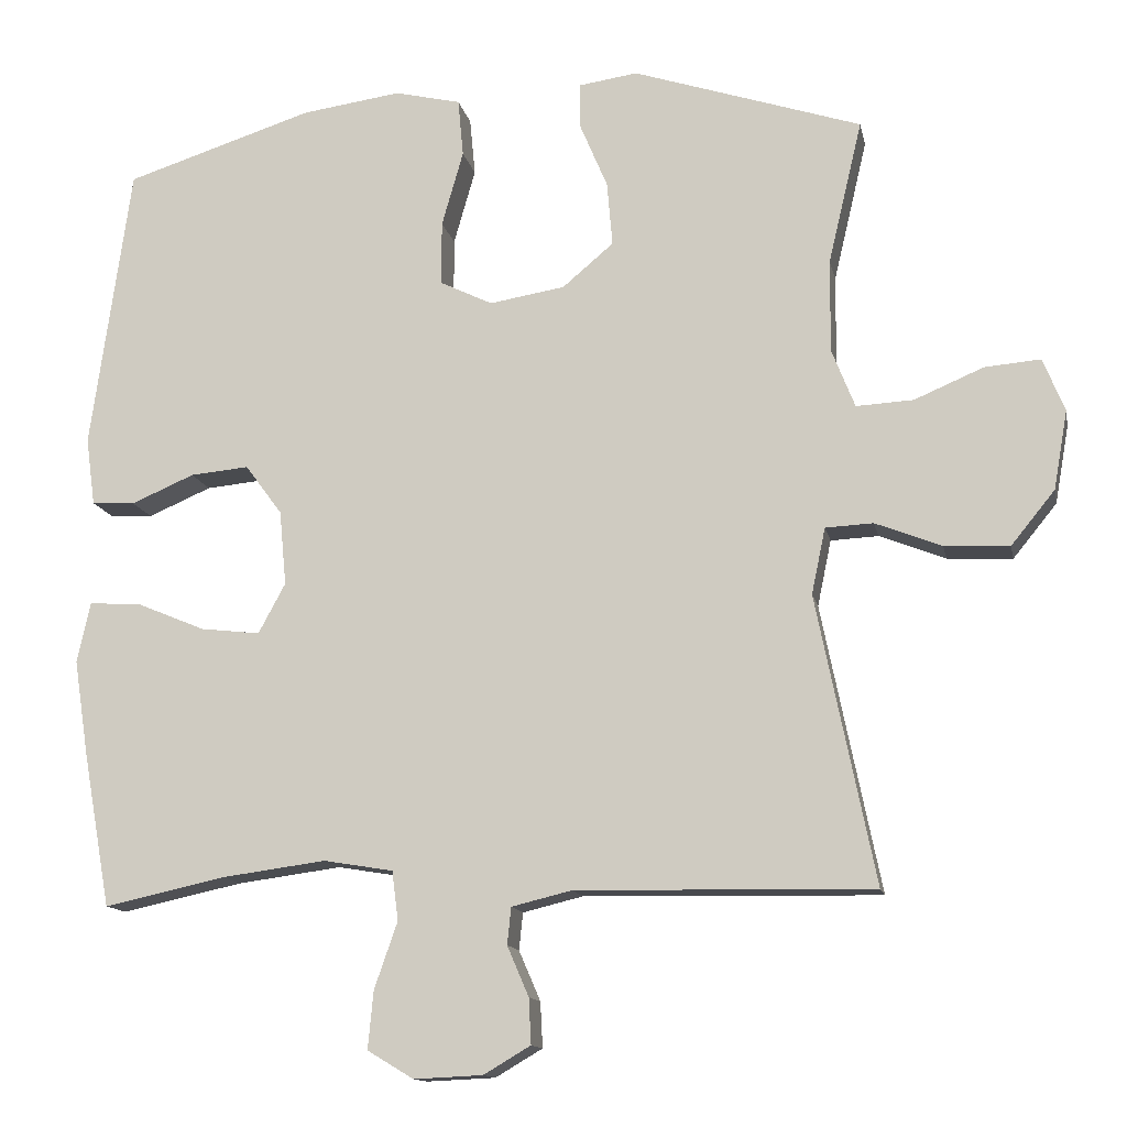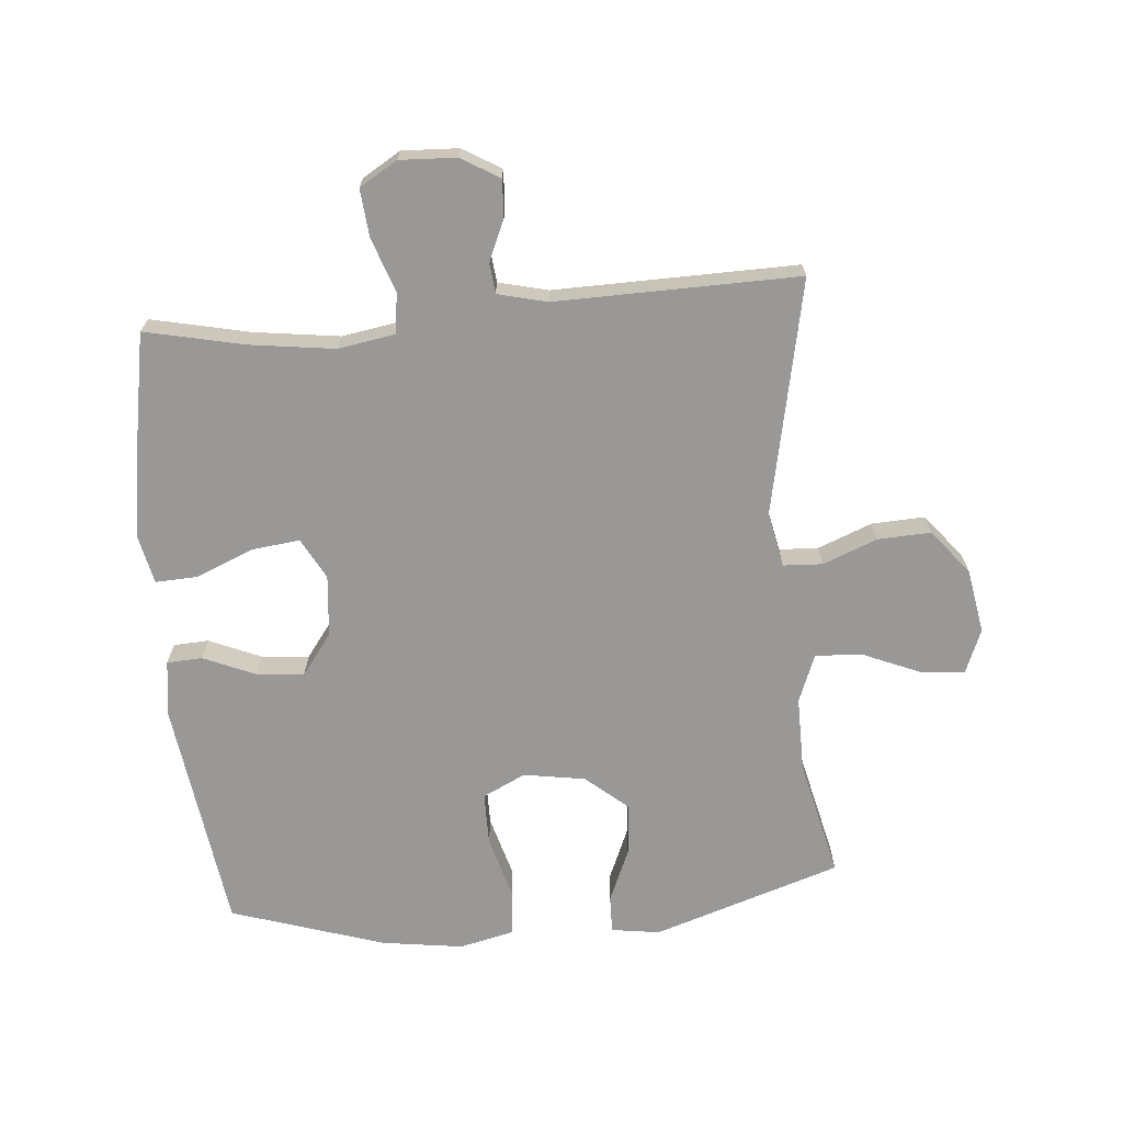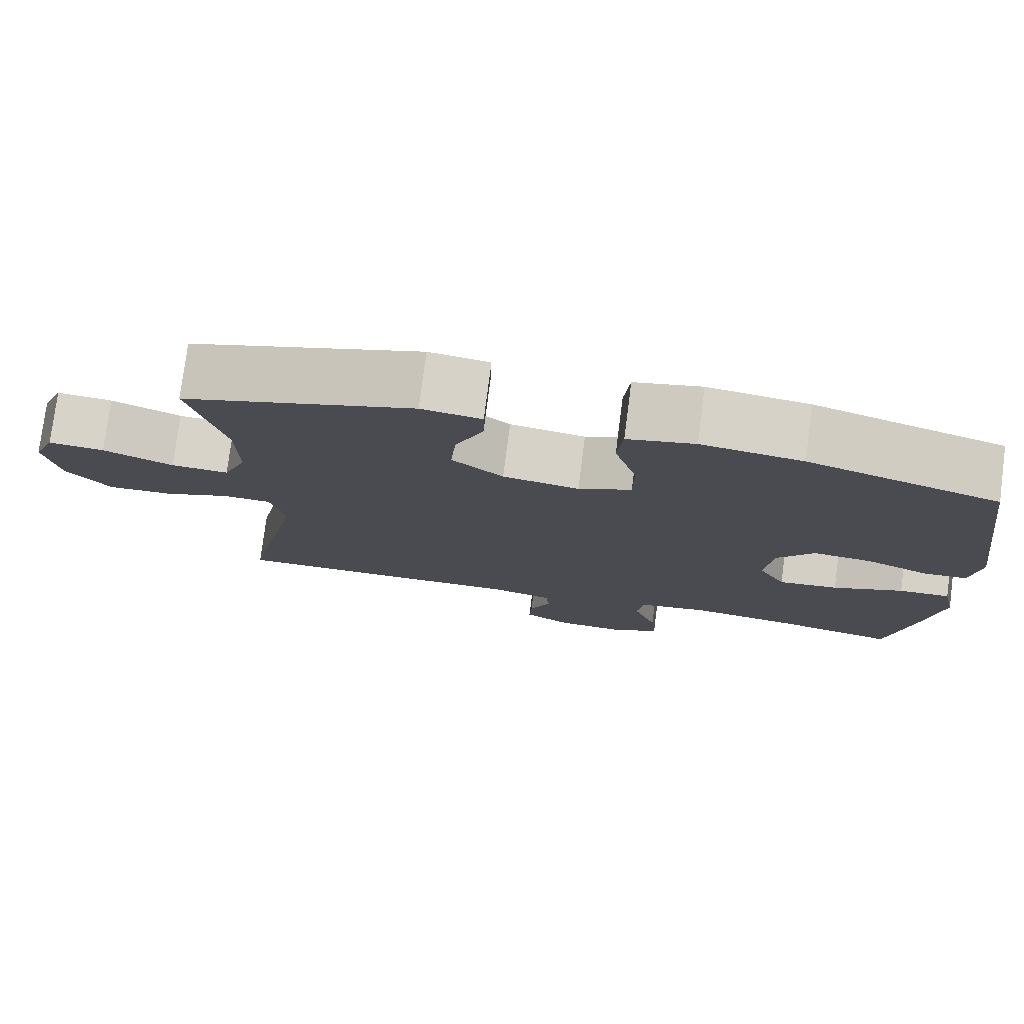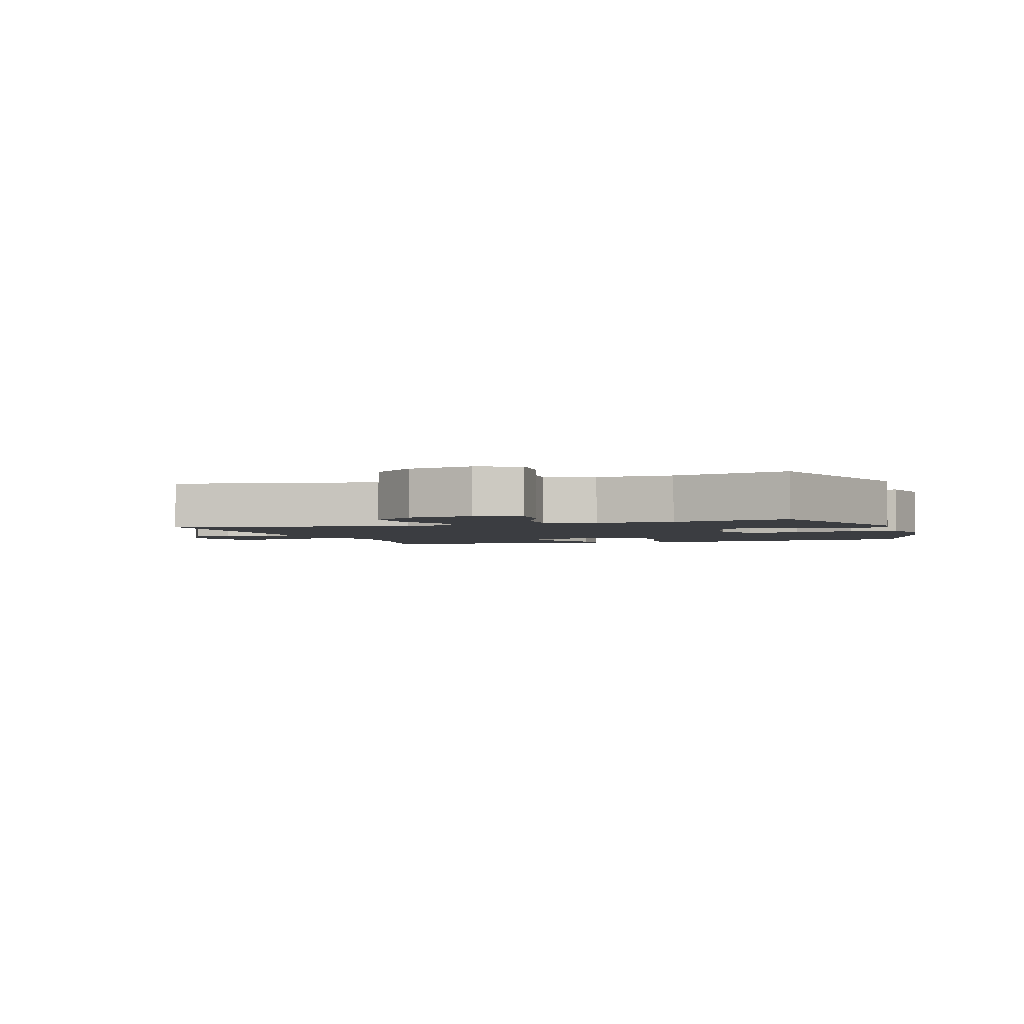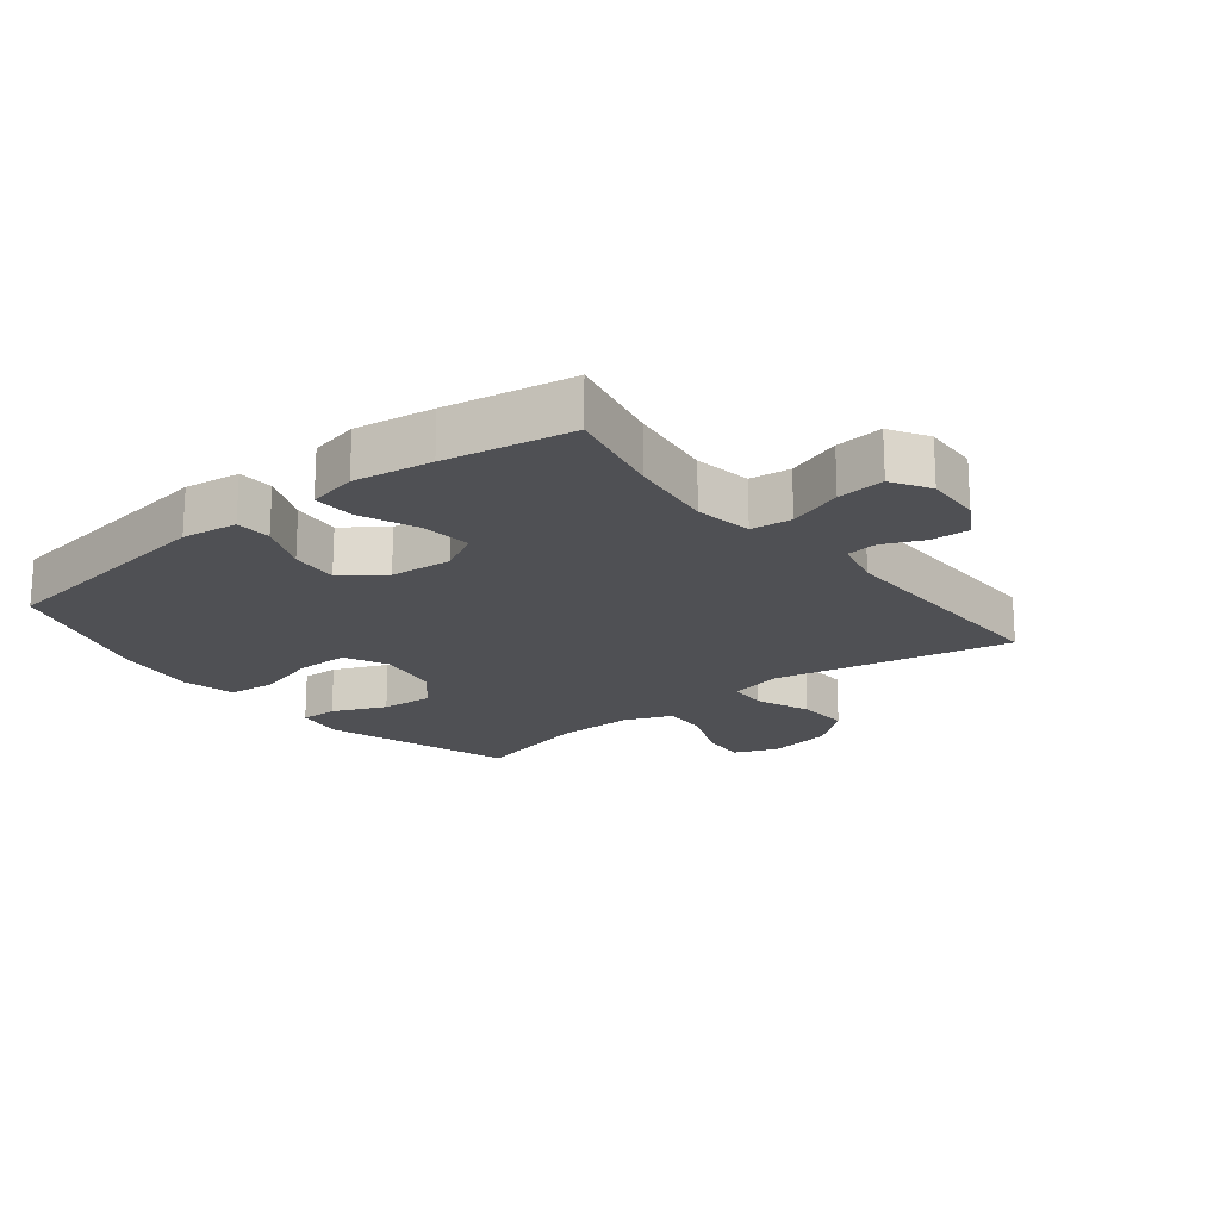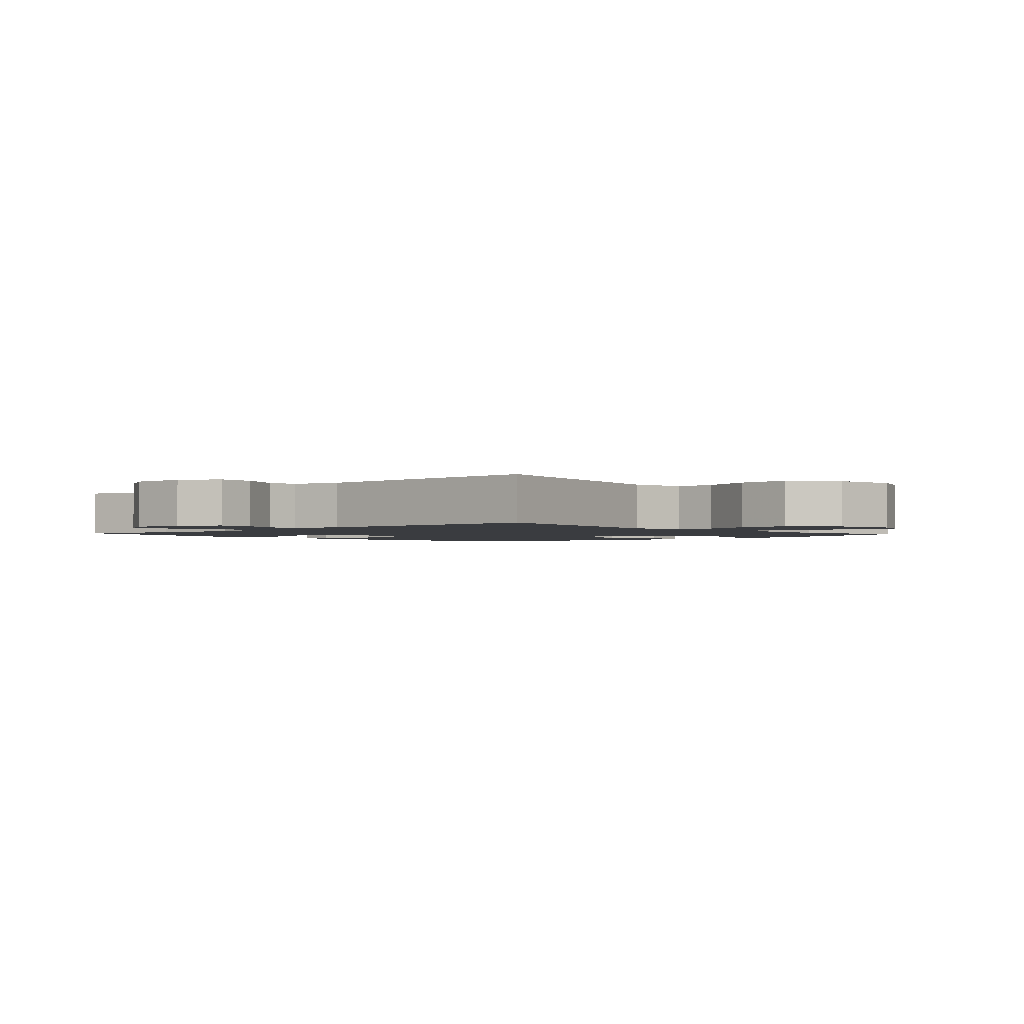
<metadata>
{"format":"obj","ext":"obj","renderer":"f3d","projection":"perspective","resolution":1024,"background":"white","views":[{"elev":-13.2,"azim":-168.6,"up":"+Z"},{"elev":-68.7,"azim":-175.1,"up":"+Y"},{"elev":77.6,"azim":7.4,"up":"+Z"},{"elev":-2.5,"azim":-71.4,"up":"+Y"},{"elev":-19.2,"azim":128.5,"up":"+Y"},{"elev":-1.9,"azim":-138.0,"up":"+Y"}]}
</metadata>
<code>
v 0.5 0.07 0.5
v 0.552 0.07 0.129
v 0.54 0.07 0.041
v 0.484 0.07 0.038
v 0.402 0.07 0.073
v 0.326 0.07 0.08
v 0.278 0.07 0.015
v 0.269 0.07 -0.082
v 0.304 0.07 -0.147
v 0.381 0.07 -0.138
v 0.472 0.07 -0.1
v 0.538 0.07 -0.097
v 0.555 0.07 -0.175
v 0.536 0.07 -0.299
v 0.5 0.07 -0.5
v 0.343 0.07 -0.466
v 0.208 0.07 -0.448
v 0.118 0.07 -0.463
v 0.11 0.07 -0.527
v 0.14 0.07 -0.613
v 0.147 0.07 -0.688
v 0.087 0.07 -0.724
v -0.002 0.07 -0.72
v -0.063 0.07 -0.684
v -0.06 0.07 -0.625
v -0.032 0.07 -0.56
v -0.037 0.07 -0.512
v -0.115 0.07 -0.493
v -0.5 0.07 -0.5
v -0.424 0.07 -0.127
v -0.442 0.07 -0.041
v -0.504 0.07 -0.038
v -0.59 0.07 -0.072
v -0.674 0.07 -0.076
v -0.731 0.07 -0.006
v -0.749 0.07 0.096
v -0.721 0.07 0.165
v -0.649 0.07 0.159
v -0.559 0.07 0.121
v -0.485 0.07 0.117
v -0.455 0.07 0.193
v -0.456 0.07 0.314
v -0.5 0.07 0.5
v -0.203 0.07 0.597
v -0.126 0.07 0.586
v -0.127 0.07 0.527
v -0.163 0.07 0.442
v -0.17 0.07 0.359
v -0.104 0.07 0.303
v -0.006 0.07 0.287
v 0.062 0.07 0.32
v 0.062 0.07 0.403
v 0.034 0.07 0.501
v 0.041 0.07 0.576
v 0.127 0.07 0.596
v 0.256 0.07 0.578
v 0.5 0 0.5
v 0.552 0 0.129
v 0.54 0 0.041
v 0.484 0 0.038
v 0.402 0 0.073
v 0.326 0 0.08
v 0.278 0 0.015
v 0.269 0 -0.082
v 0.304 0 -0.147
v 0.381 0 -0.138
v 0.472 0 -0.1
v 0.538 0 -0.097
v 0.555 0 -0.175
v 0.536 0 -0.299
v 0.5 0 -0.5
v 0.343 0 -0.466
v 0.208 0 -0.448
v 0.118 0 -0.463
v 0.11 0 -0.527
v 0.14 0 -0.613
v 0.147 0 -0.688
v 0.087 0 -0.724
v -0.002 0 -0.72
v -0.063 0 -0.684
v -0.06 0 -0.625
v -0.032 0 -0.56
v -0.037 0 -0.512
v -0.115 0 -0.493
v -0.5 0 -0.5
v -0.424 0 -0.127
v -0.442 0 -0.041
v -0.504 0 -0.038
v -0.59 0 -0.072
v -0.674 0 -0.076
v -0.731 0 -0.006
v -0.749 0 0.096
v -0.721 0 0.165
v -0.649 0 0.159
v -0.559 0 0.121
v -0.485 0 0.117
v -0.455 0 0.193
v -0.456 0 0.314
v -0.5 0 0.5
v -0.203 0 0.597
v -0.126 0 0.586
v -0.127 0 0.527
v -0.163 0 0.442
v -0.17 0 0.359
v -0.104 0 0.303
v -0.006 0 0.287
v 0.062 0 0.32
v 0.062 0 0.403
v 0.034 0 0.501
v 0.041 0 0.576
v 0.127 0 0.596
v 0.256 0 0.578
f 52 53 54 55
f 51 52 55 56
f 44 45 46 47
f 42 43 44 47
f 41 42 47 48
f 40 41 48 49
f 36 37 38 39
f 36 39 40
f 35 36 40
f 32 33 34 35
f 31 32 35 40
f 28 29 30
f 27 28 30 31
f 23 24 25 26
f 23 26 27
f 22 23 27
f 19 20 21 22
f 19 22 27
f 18 19 27 31
f 13 14 15 16
f 13 16 17
f 10 11 12 13
f 9 10 13 17
f 8 9 17 18
f 2 3 4 5
f 2 5 6
f 51 56 1 2
f 50 51 2 6
f 49 50 6 7
f 18 31 40 49
f 7 8 18 49
f 111 110 109 108
f 112 111 108 107
f 103 102 101 100
f 103 100 99 98
f 104 103 98 97
f 105 104 97 96
f 95 94 93 92
f 96 95 92
f 96 92 91
f 91 90 89 88
f 96 91 88 87
f 86 85 84
f 87 86 84 83
f 82 81 80 79
f 83 82 79
f 83 79 78
f 78 77 76 75
f 83 78 75
f 87 83 75 74
f 72 71 70 69
f 73 72 69
f 69 68 67 66
f 73 69 66 65
f 74 73 65 64
f 61 60 59 58
f 62 61 58
f 58 57 112 107
f 62 58 107 106
f 63 62 106 105
f 105 96 87 74
f 105 74 64 63
f 1 57 58 2
f 2 58 59 3
f 3 59 60 4
f 4 60 61 5
f 5 61 62 6
f 6 62 63 7
f 7 63 64 8
f 8 64 65 9
f 9 65 66 10
f 10 66 67 11
f 11 67 68 12
f 12 68 69 13
f 13 69 70 14
f 14 70 71 15
f 15 71 72 16
f 16 72 73 17
f 17 73 74 18
f 18 74 75 19
f 19 75 76 20
f 20 76 77 21
f 21 77 78 22
f 22 78 79 23
f 23 79 80 24
f 24 80 81 25
f 25 81 82 26
f 26 82 83 27
f 27 83 84 28
f 28 84 85 29
f 29 85 86 30
f 30 86 87 31
f 31 87 88 32
f 32 88 89 33
f 33 89 90 34
f 34 90 91 35
f 35 91 92 36
f 36 92 93 37
f 37 93 94 38
f 38 94 95 39
f 39 95 96 40
f 40 96 97 41
f 41 97 98 42
f 42 98 99 43
f 43 99 100 44
f 44 100 101 45
f 45 101 102 46
f 46 102 103 47
f 47 103 104 48
f 48 104 105 49
f 49 105 106 50
f 50 106 107 51
f 51 107 108 52
f 52 108 109 53
f 53 109 110 54
f 54 110 111 55
f 55 111 112 56
f 56 112 57 1

</code>
